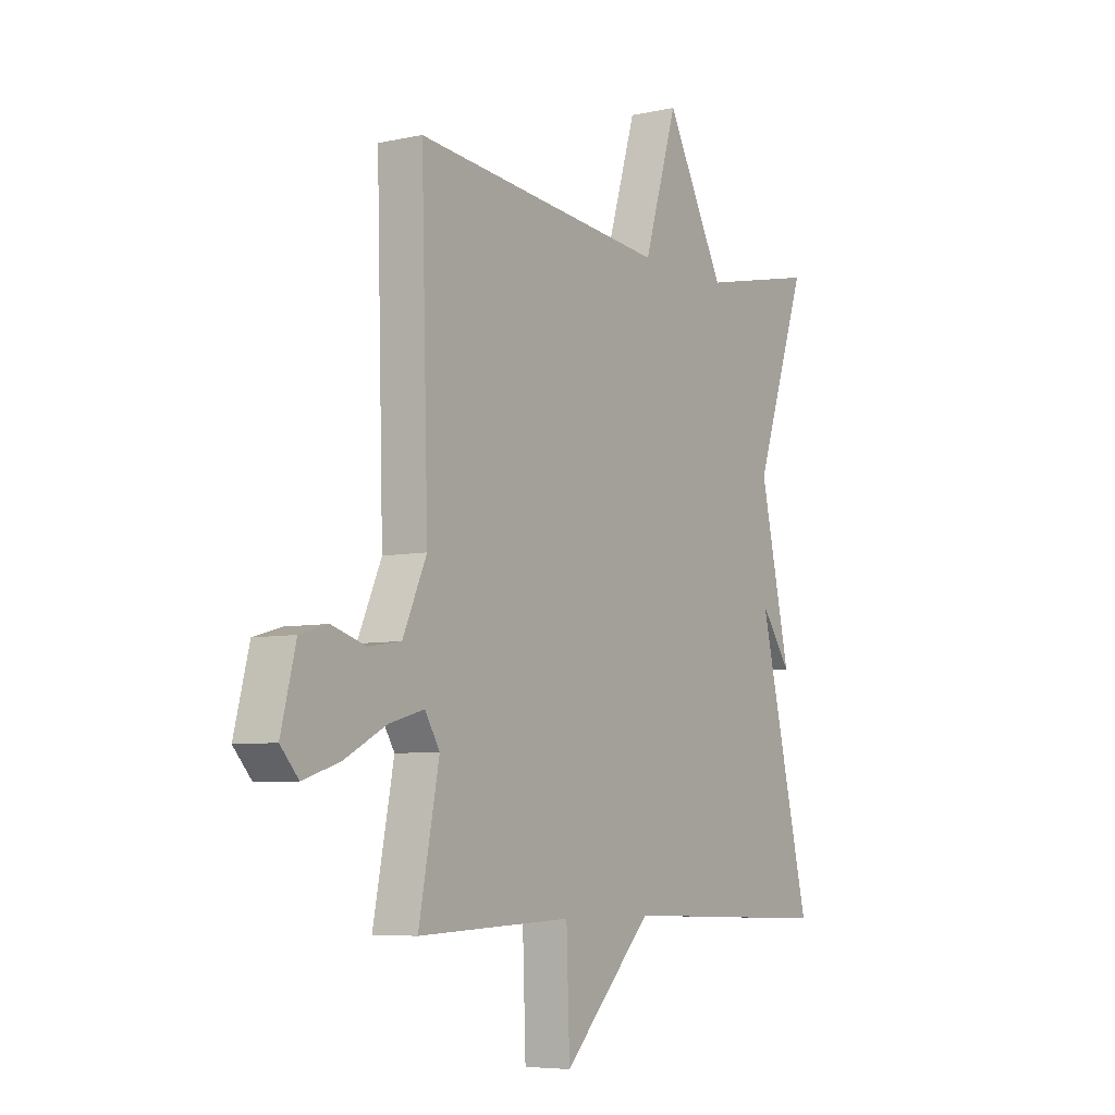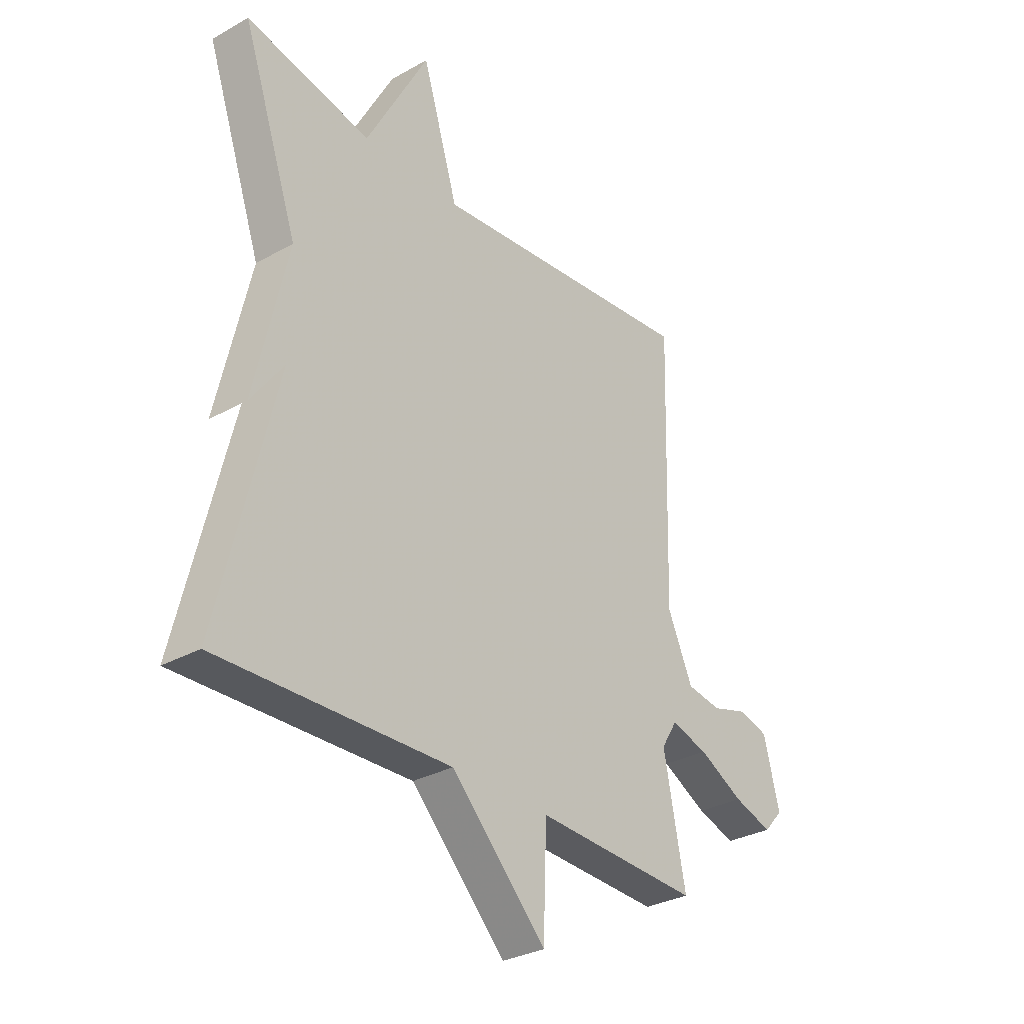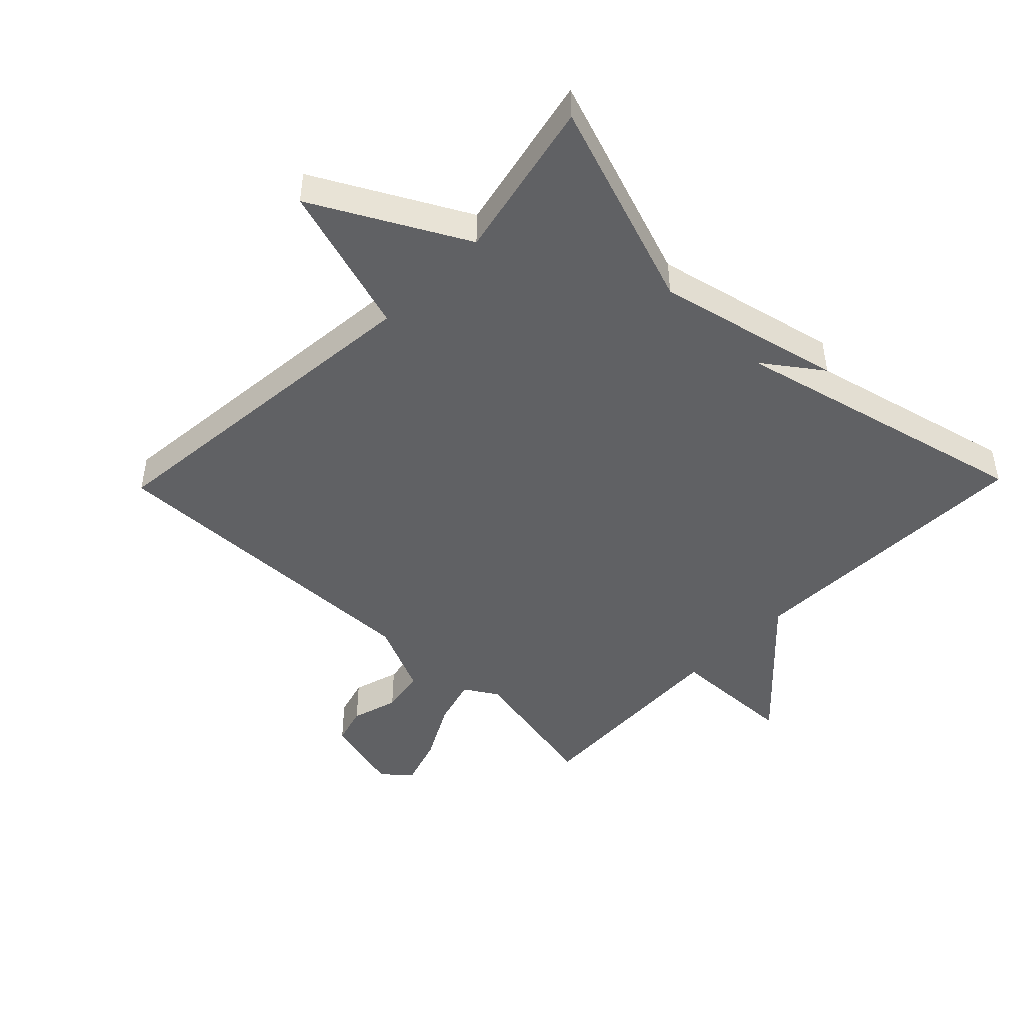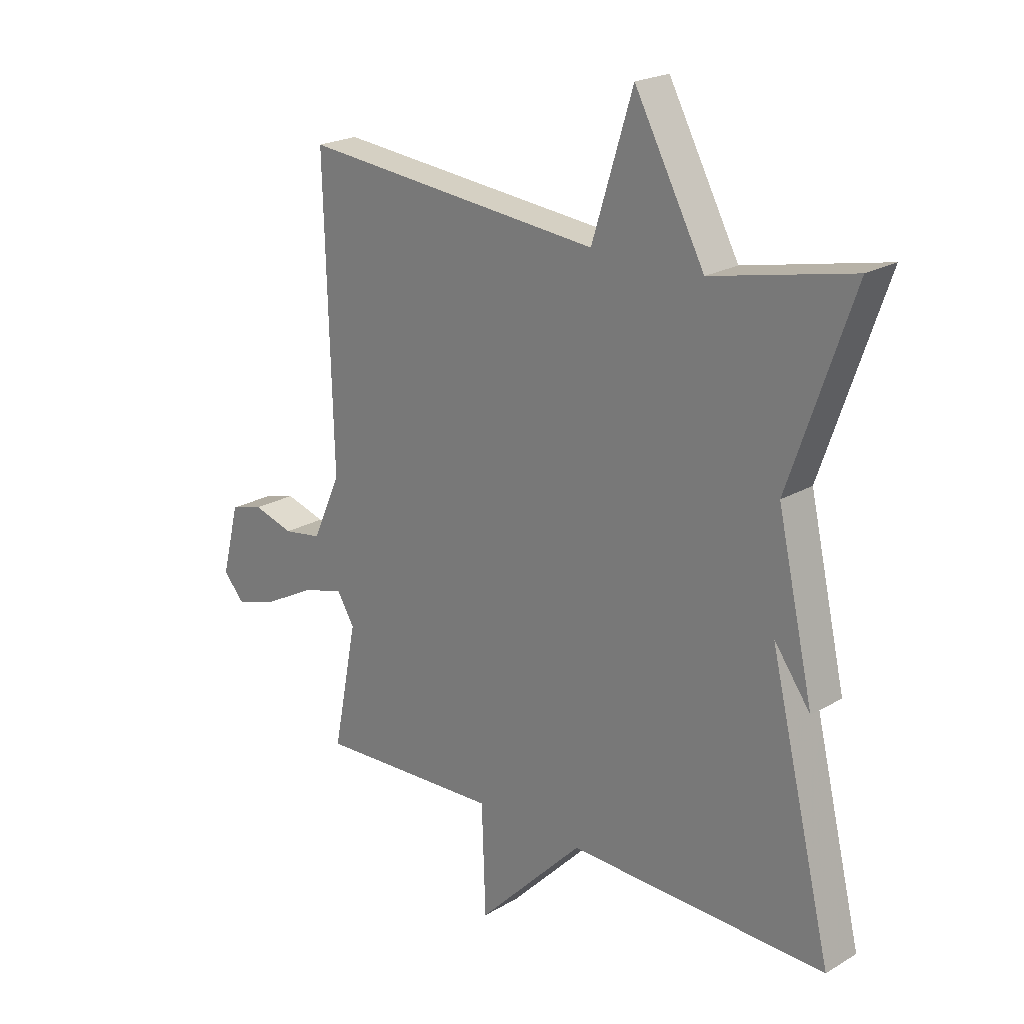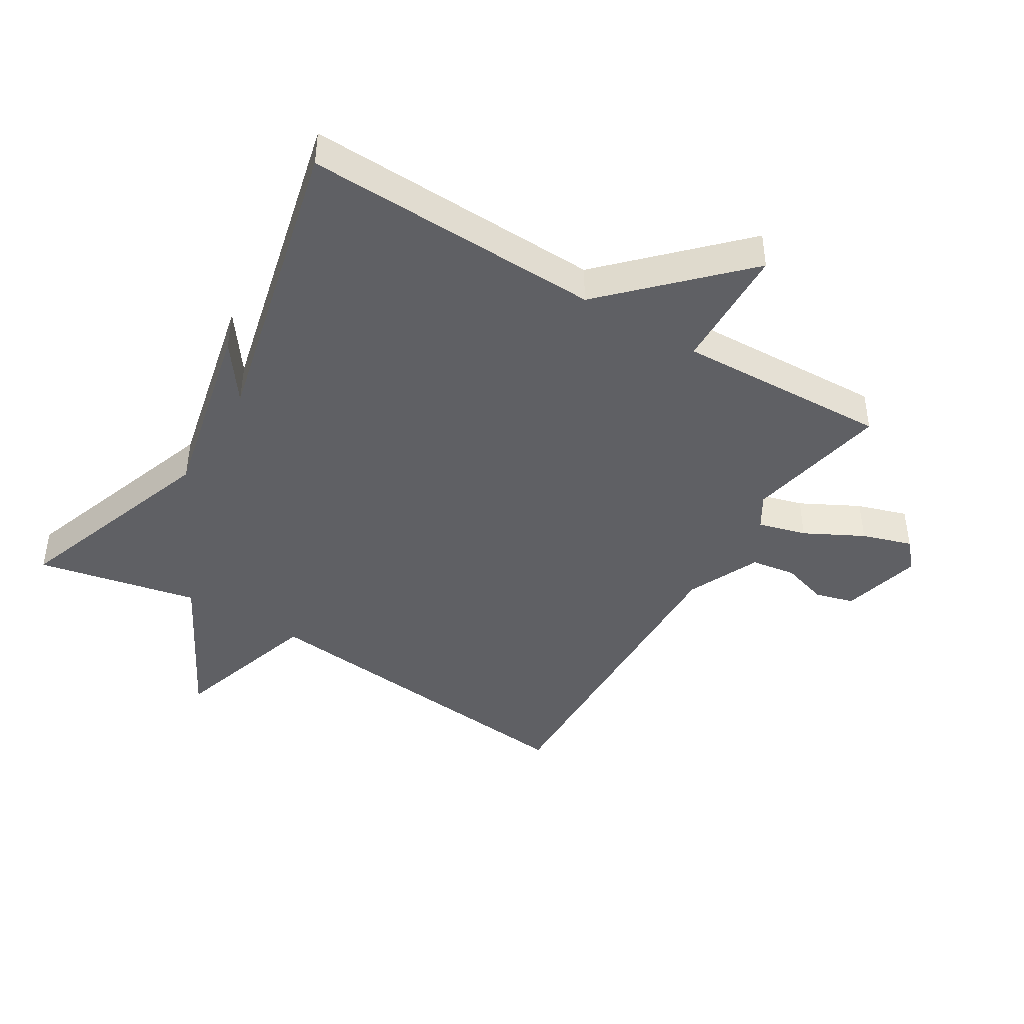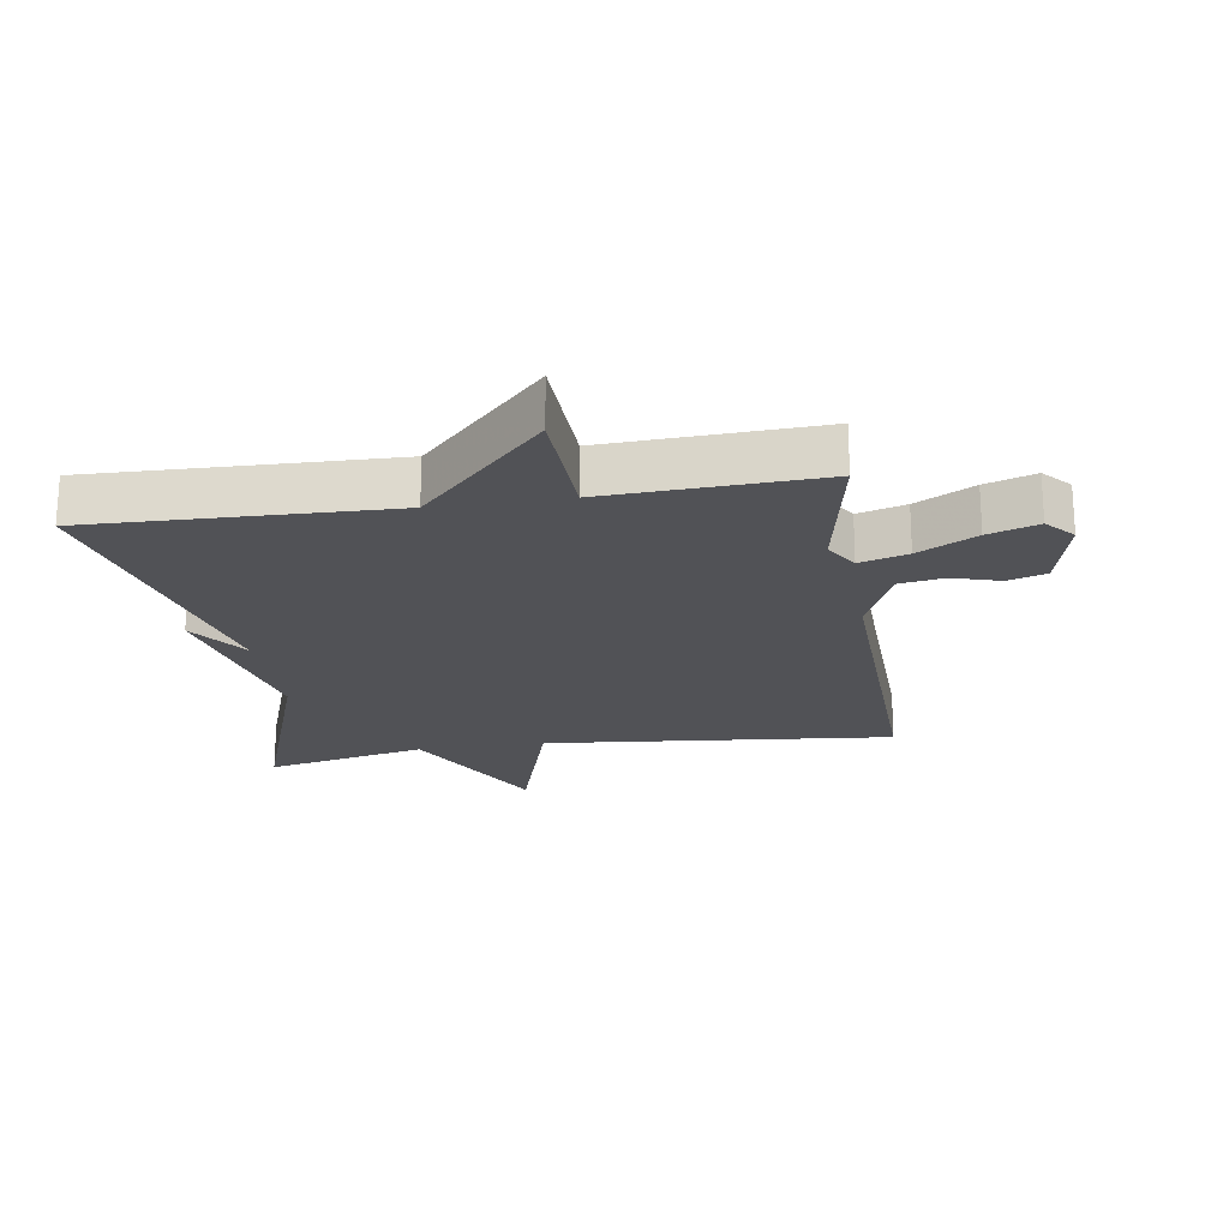
<metadata>
{"format":"obj","ext":"obj","renderer":"f3d","projection":"perspective","resolution":1024,"background":"white","views":[{"elev":-6.3,"azim":-56.8,"up":"+Z"},{"elev":-30.9,"azim":128.8,"up":"+Z"},{"elev":-46.8,"azim":45.8,"up":"+Y"},{"elev":21.6,"azim":44.0,"up":"+Z"},{"elev":-43.5,"azim":148.5,"up":"+Y"},{"elev":-21.3,"azim":-171.2,"up":"+Y"}]}
</metadata>
<code>
v 0.5 0.07 -0.5
v 0.033 0.07 -0.486
v -0.16 0.07 -0.683
v -0.167 0.07 -0.486
v -0.5 0.07 -0.5
v -0.456 0.07 -0.275
v -0.488 0.07 -0.223
v -0.563 0.07 -0.244
v -0.654 0.07 -0.292
v -0.732 0.07 -0.317
v -0.771 0.07 -0.274
v -0.739 0.07 -0.148
v -0.679 0.07 -0.131
v -0.606 0.07 -0.153
v -0.536 0.07 -0.142
v -0.485 0.07 -0.028
v -0.5 0.07 0.5
v 0.047 0.07 0.446
v 0.12 0.07 0.683
v 0.247 0.07 0.446
v 0.5 0.07 0.5
v 0.386 0.07 0.171
v 0.452 0.07 -0.12
v 0.386 0.07 -0.029
v 0.5 0 -0.5
v 0.033 0 -0.486
v -0.16 0 -0.683
v -0.167 0 -0.486
v -0.5 0 -0.5
v -0.456 0 -0.275
v -0.488 0 -0.223
v -0.563 0 -0.244
v -0.654 0 -0.292
v -0.732 0 -0.317
v -0.771 0 -0.274
v -0.739 0 -0.148
v -0.679 0 -0.131
v -0.606 0 -0.153
v -0.536 0 -0.142
v -0.485 0 -0.028
v -0.5 0 0.5
v 0.047 0 0.446
v 0.12 0 0.683
v 0.247 0 0.446
v 0.5 0 0.5
v 0.386 0 0.171
v 0.452 0 -0.12
v 0.386 0 -0.029
f 22 23 24
f 20 21 22
f 20 22 24
f 19 20 24
f 18 19 24
f 24 1 2
f 18 24 2
f 17 18 2
f 16 17 2
f 12 13 14
f 11 12 14
f 10 11 14
f 9 10 14
f 8 9 14
f 7 8 14 15
f 15 16 2
f 7 15 2
f 6 7 2
f 2 3 4
f 6 2 4
f 4 5 6
f 48 47 46
f 46 45 44
f 48 46 44
f 48 44 43
f 48 43 42
f 26 25 48
f 26 48 42
f 26 42 41
f 26 41 40
f 38 37 36
f 38 36 35
f 38 35 34
f 38 34 33
f 38 33 32
f 39 38 32 31
f 26 40 39
f 26 39 31
f 26 31 30
f 28 27 26
f 28 26 30
f 30 29 28
f 1 25 26 2
f 2 26 27 3
f 3 27 28 4
f 4 28 29 5
f 5 29 30 6
f 6 30 31 7
f 7 31 32 8
f 8 32 33 9
f 9 33 34 10
f 10 34 35 11
f 11 35 36 12
f 12 36 37 13
f 13 37 38 14
f 14 38 39 15
f 15 39 40 16
f 16 40 41 17
f 17 41 42 18
f 18 42 43 19
f 19 43 44 20
f 20 44 45 21
f 21 45 46 22
f 22 46 47 23
f 23 47 48 24
f 24 48 25 1

</code>
